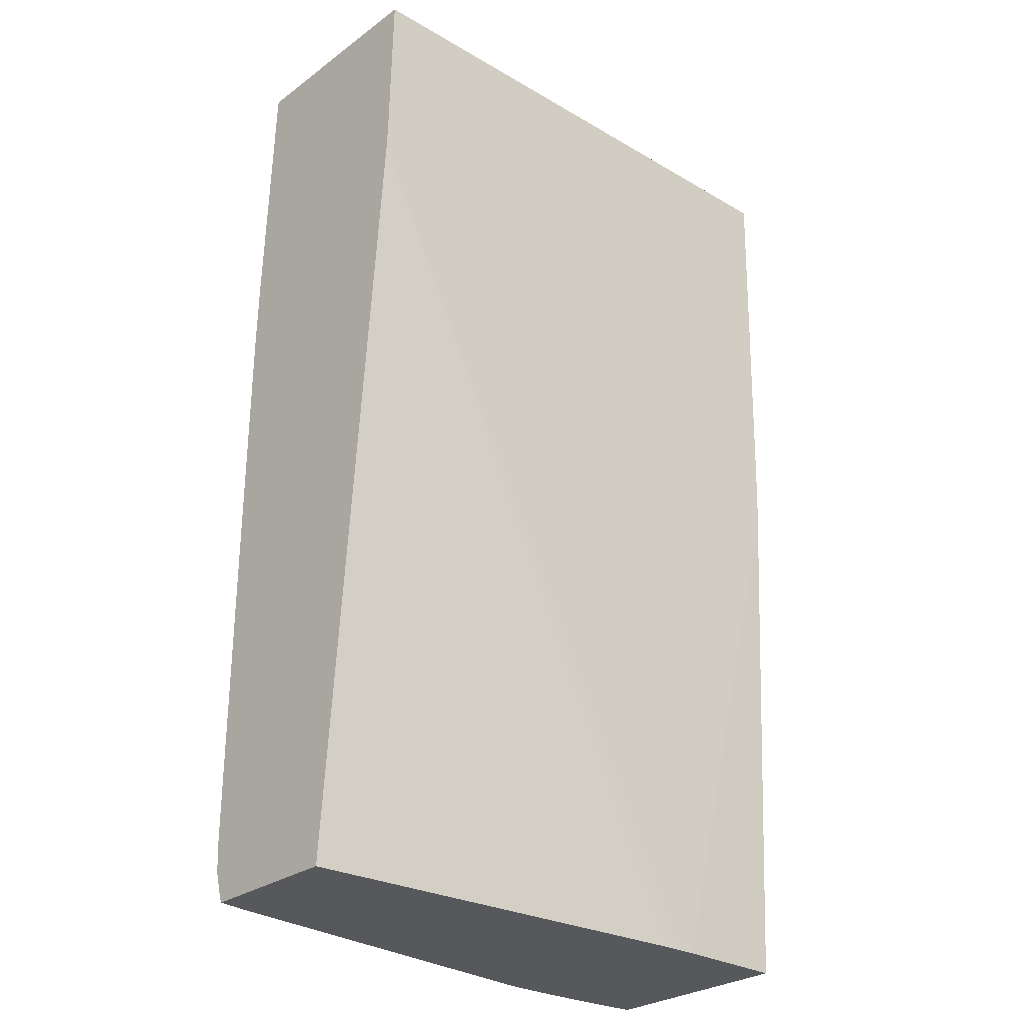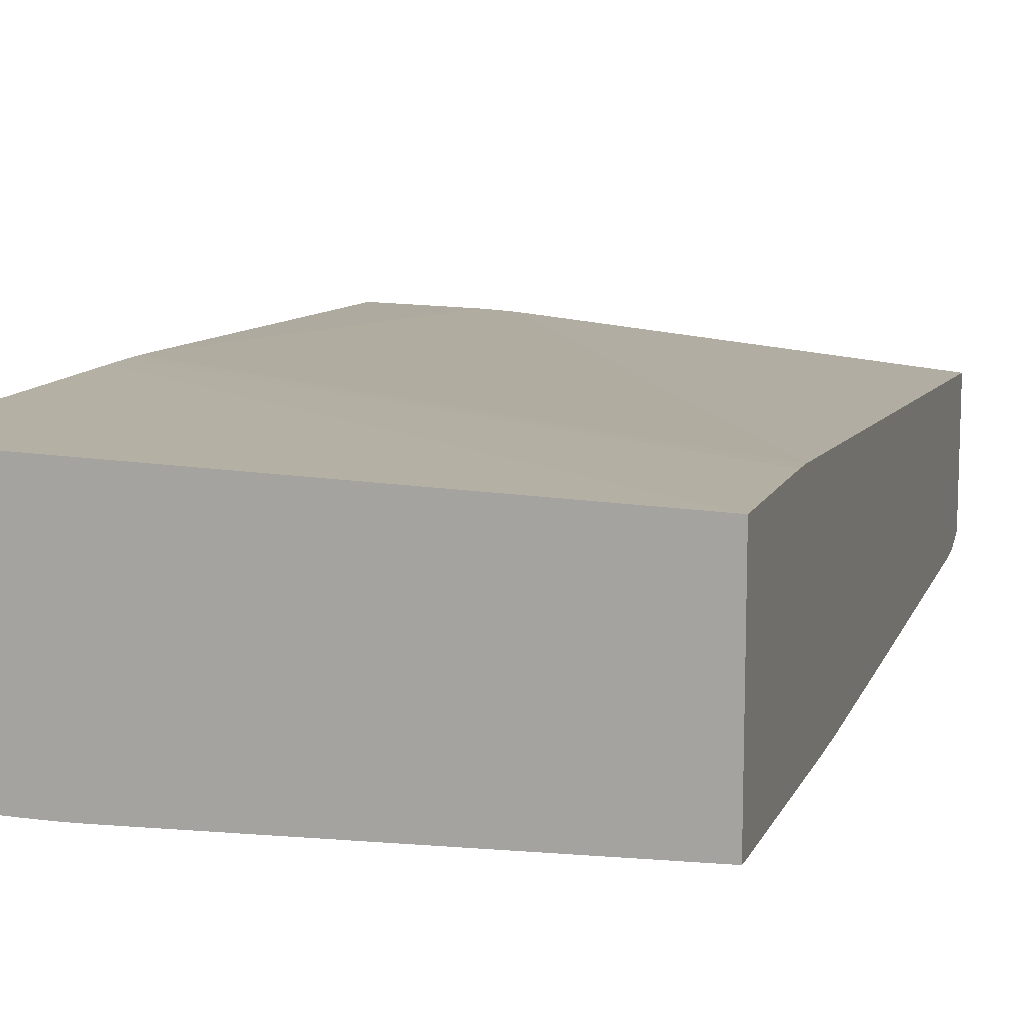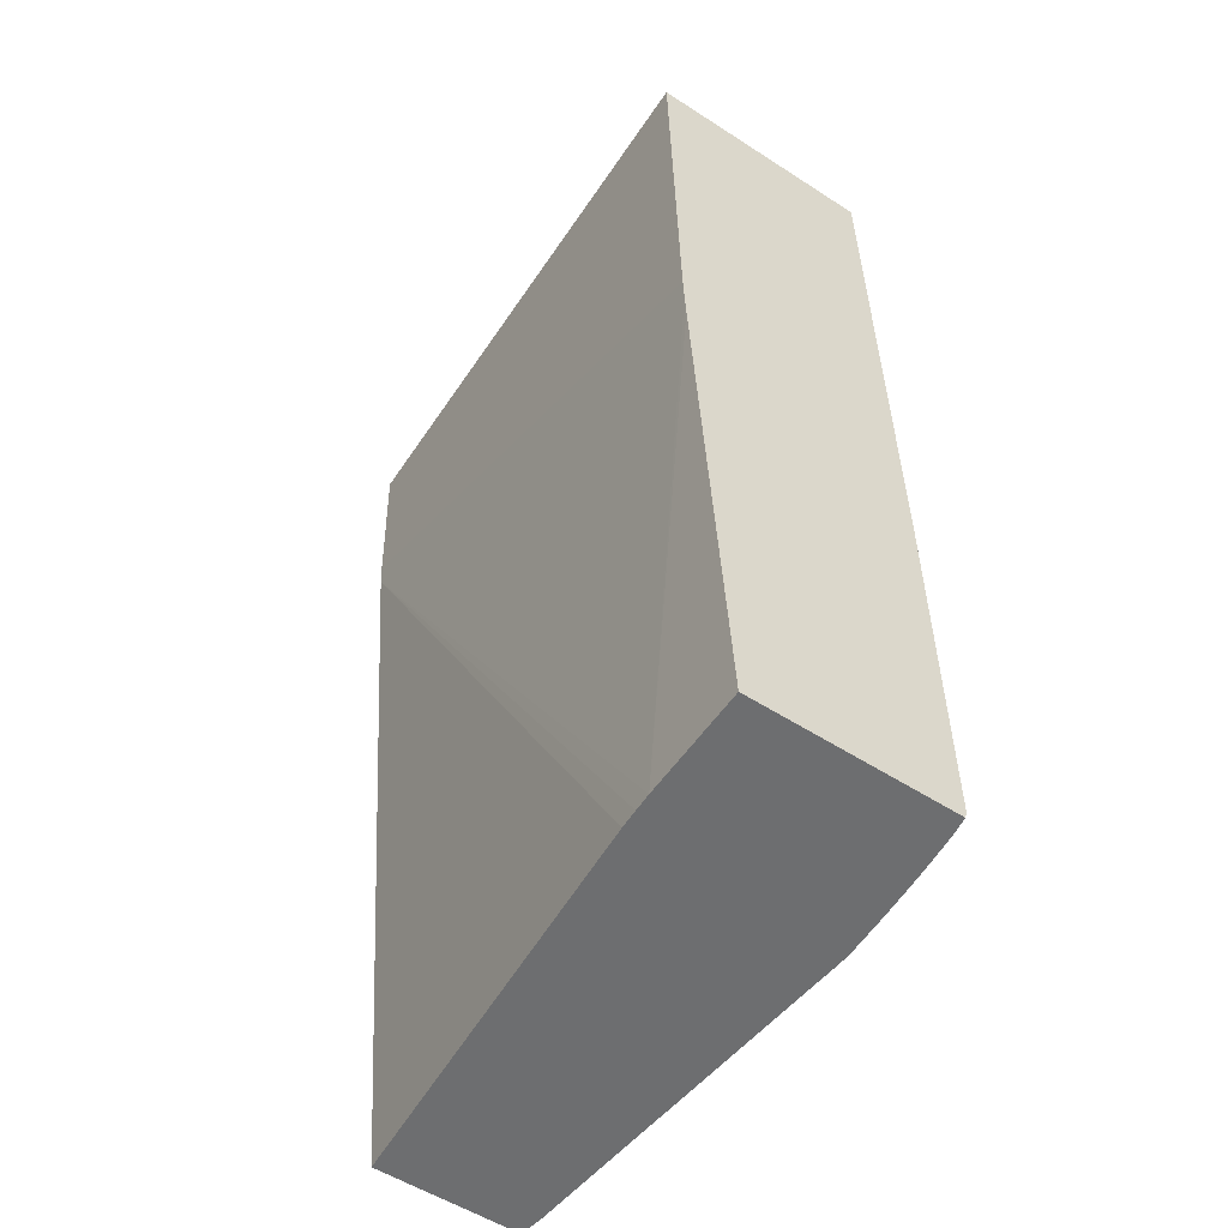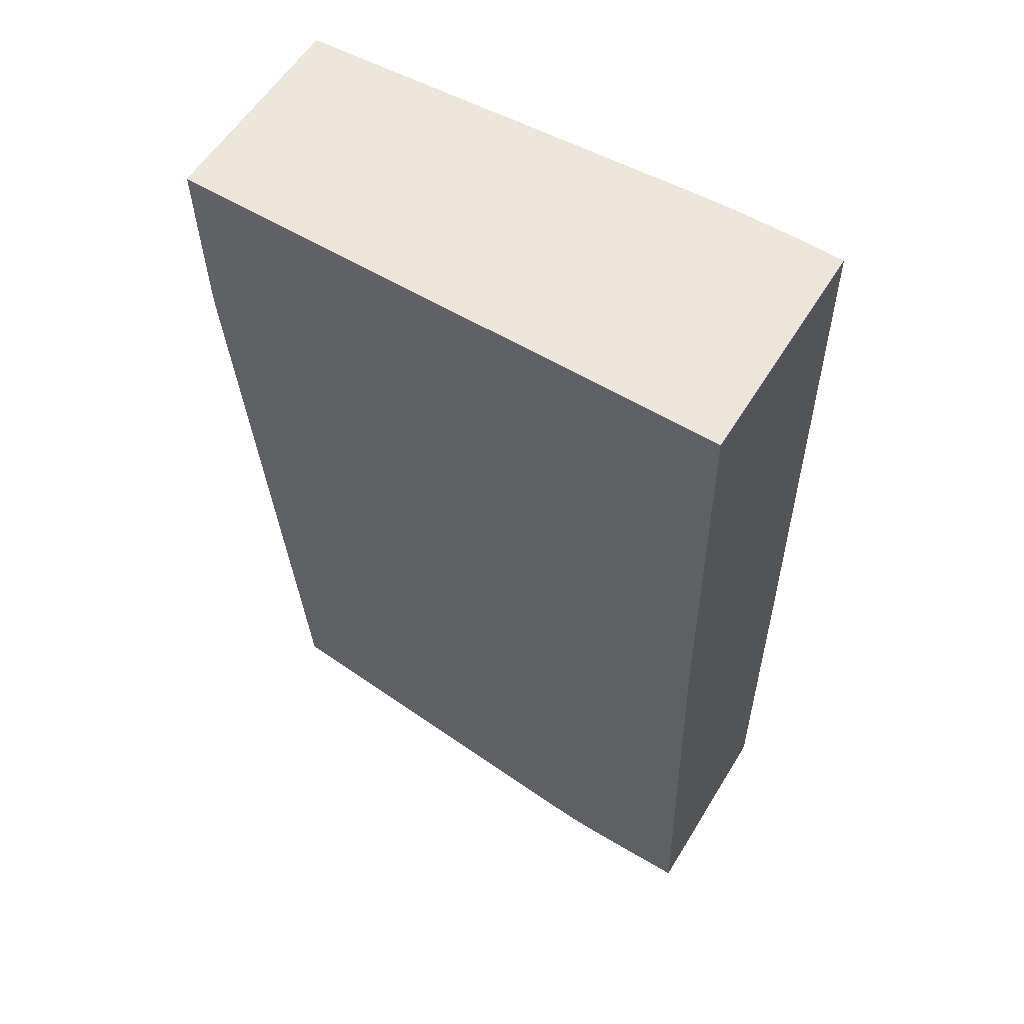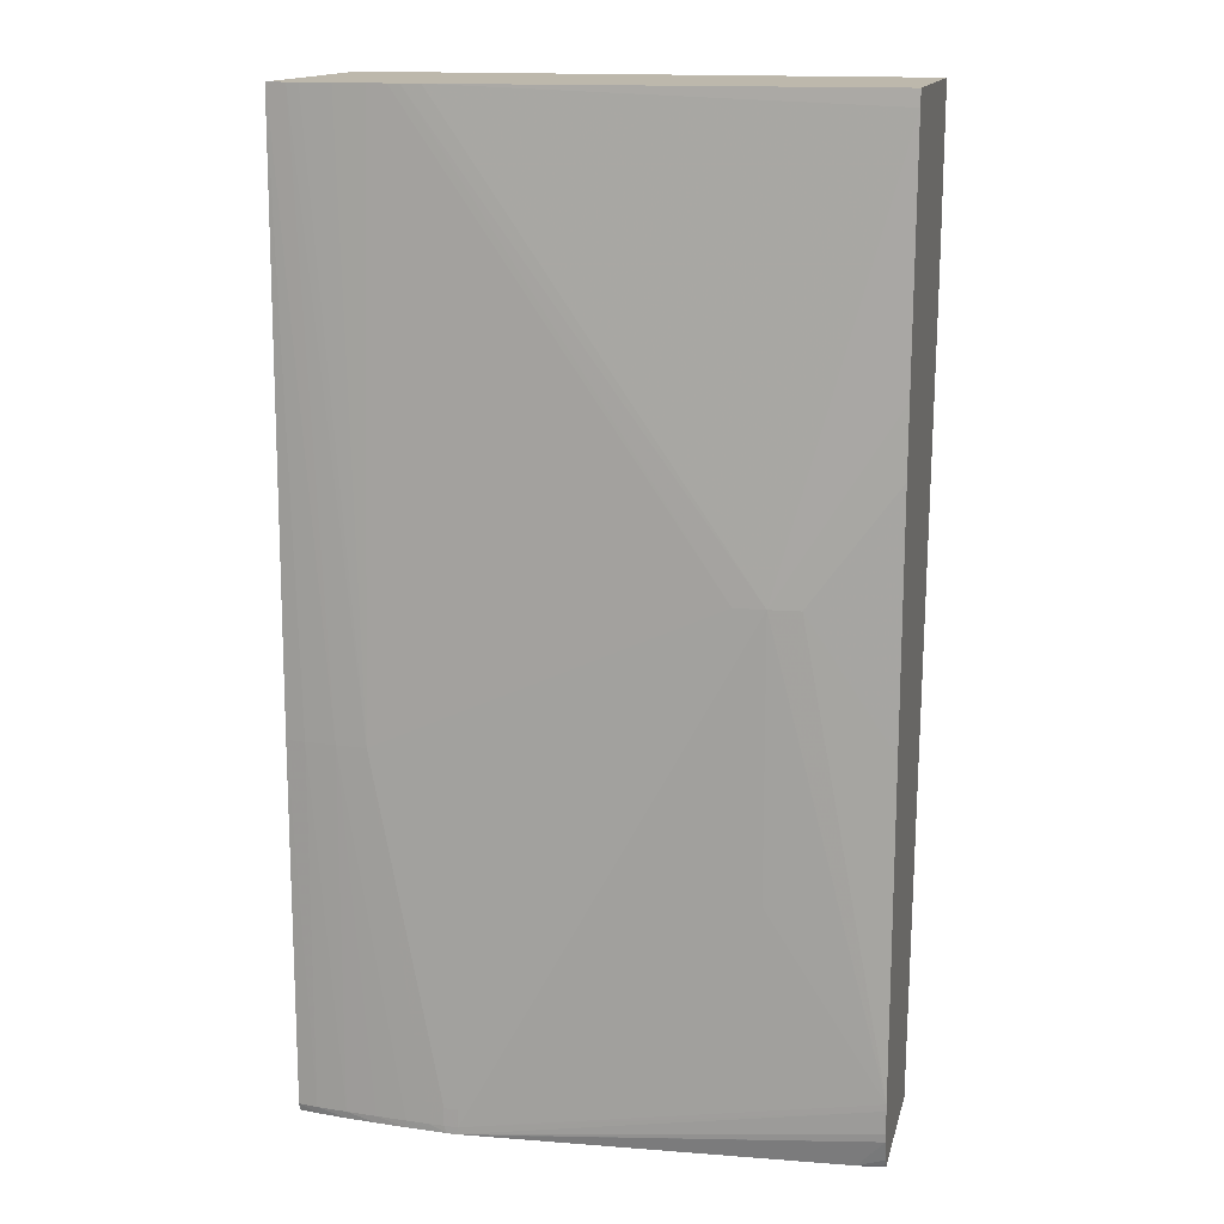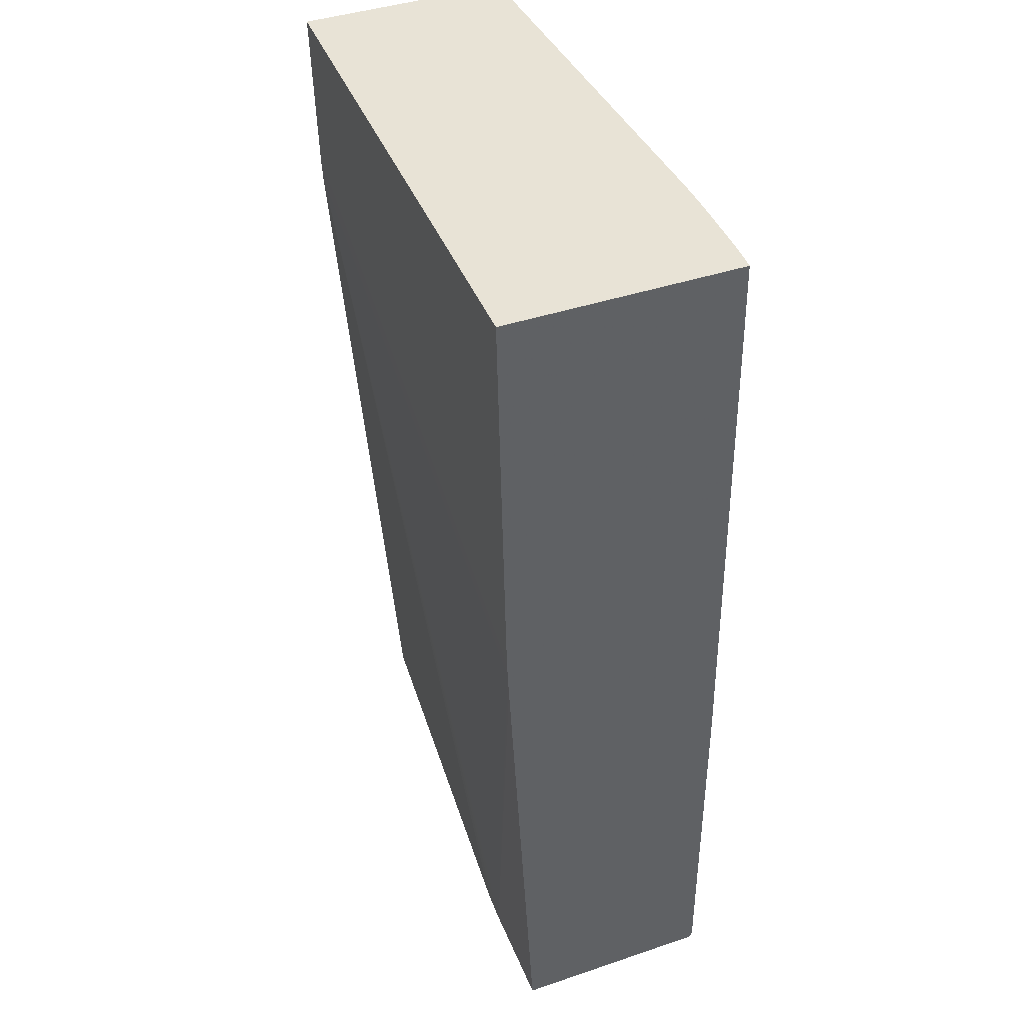
<metadata>
{"format":"obj","ext":"obj","renderer":"f3d","projection":"perspective","resolution":1024,"background":"white","views":[{"elev":-28.5,"azim":-42.7,"up":"+Y"},{"elev":12.0,"azim":-163.9,"up":"+Z"},{"elev":-54.2,"azim":55.5,"up":"+Y"},{"elev":56.3,"azim":31.0,"up":"+Y"},{"elev":14.9,"azim":-166.7,"up":"+Y"},{"elev":41.8,"azim":67.9,"up":"+Y"}]}
</metadata>
<code>
v 0.002103 0.001003 0.003084
v 0.002103 0.001003 0.01595
v 0.002103 0.001287 0.002947
v 0.002371 0.001003 0.003048
v 0.03666 0.001003 0.01918
v 0.002103 0.06987 0.02151
v 0.004507 0.001003 0.002769
v 0.002103 0.001798 0.00276
v 0.0388 0.001003 0.01937
v 0.05191 0.0489 0.02241
v 0.002103 0.07197 0.02161
v 0.04049 0.001003 0.01947
v 0.04206 0.001003 0.01955
v 0.03693 0.001003 0.000561
v 0.002103 0.003656 0.002223
v 0.05191 0.04671 0.02229
v 0.05191 0.05033 0.02246
v 0.002103 0.07257 0.02163
v 0.05191 0.0514 0.02249
v 0.05191 0.001003 0.01973
v 0.03766 0.001003 0.0005142
v 0.002103 0.004368 0.002136
v 0.002103 0.08652 0.02197
v 0.05191 0.05304 0.02254
v 0.05191 0.001003 0.001761
v 0.0385 0.001003 0.0005142
v 0.002103 0.006461 0.002024
v 0.03748 0.001664 0.000503
v 0.05191 0.08652 0.02328
v 0.002103 0.08652 0.003137
v 0.05191 0.05419 0.02256
v 0.05018 0.001003 0.001475
v 0.05191 0.001664 0.001585
v 0.04206 0.001003 0.0007238
v 0.0387 0.001664 0.000503
v 0.04006 0.001664 0.0005632
v 0.04206 0.001664 0.0006792
v 0.002103 0.007072 0.002008
v 0.01232 0.02329 0.001299
v 0.01232 0.04763 0.001036
v 0.03744 0.003263 0.000503
v 0.05191 0.08652 0.00231
v 0.03936 0.08652 0.002004
v 0.002103 0.08513 0.00305
v 0.04747 0.001003 0.001174
v 0.05018 0.001664 0.001322
v 0.05191 0.002635 0.001587
v 0.04477 0.001003 0.0009268
v 0.04477 0.001664 0.0008621
v 0.03868 0.003263 0.000503
v 0.04477 0.03412 0.001036
v 0.04747 0.03412 0.001201
v 0.002103 0.03621 0.002026
v 0.009612 0.04763 0.001237
v 0.002103 0.06386 0.002254
v 0.04104 0.08652 0.001977
v 0.01502 0.04763 0.001027
v 0.05191 0.03412 0.001663
v 0.05018 0.03412 0.001431
v 0.05186 0.08652 0.002305
v 0.04747 0.001664 0.001065
v 0.04206 0.08652 0.001977
v 0.04375 0.08652 0.001995
v 0.04645 0.08652 0.00206
v 0.04915 0.08652 0.002142
v 0.05018 0.08652 0.002194
v 0.002103 0.05784 0.0021
f 1 2 6
f 1 6 11
f 1 11 18
f 1 18 23
f 1 23 30
f 1 30 44
f 1 44 55
f 1 55 67
f 1 67 53
f 1 53 38
f 1 38 27
f 1 27 22
f 1 22 15
f 1 15 8
f 1 8 3
f 1 3 4
f 1 4 7
f 1 7 14
f 1 14 21
f 1 21 26
f 1 26 34
f 1 34 48
f 1 48 45
f 1 45 32
f 1 32 25
f 1 25 20
f 1 20 13
f 1 13 12
f 1 12 9
f 1 9 5
f 1 5 2
f 2 5 6
f 3 7 4
f 3 8 7
f 5 9 6
f 6 10 11
f 6 9 12
f 6 12 13
f 6 13 10
f 7 8 15
f 7 15 14
f 10 16 20
f 10 20 25
f 10 25 33
f 10 33 47
f 10 47 58
f 10 58 42
f 10 42 29
f 10 29 31
f 10 31 24
f 10 24 19
f 10 19 17
f 10 17 11
f 10 13 16
f 11 17 19
f 11 19 18
f 13 20 16
f 14 15 21
f 15 22 21
f 18 19 24
f 18 24 23
f 21 22 27
f 21 27 28
f 21 28 35
f 21 35 26
f 23 29 42
f 23 42 60
f 23 60 66
f 23 66 65
f 23 65 64
f 23 64 63
f 23 63 62
f 23 62 56
f 23 56 43
f 23 43 30
f 23 24 31
f 23 31 29
f 25 32 33
f 26 35 36
f 26 36 37
f 26 37 34
f 27 38 28
f 28 38 39
f 28 39 40
f 28 40 41
f 28 41 50
f 28 50 35
f 30 43 44
f 32 45 46
f 32 46 33
f 33 46 47
f 34 37 49
f 34 49 48
f 35 50 36
f 36 50 51
f 36 51 37
f 37 51 52
f 37 52 49
f 38 53 54
f 38 54 40
f 38 40 39
f 40 54 55
f 40 55 44
f 40 44 43
f 40 43 56
f 40 56 57
f 40 57 41
f 41 57 50
f 42 58 59
f 42 59 52
f 42 52 60
f 45 48 61
f 45 61 46
f 46 61 59
f 46 59 58
f 46 58 47
f 48 49 61
f 49 52 61
f 50 57 51
f 51 57 62
f 51 62 63
f 51 63 64
f 51 64 65
f 51 65 66
f 51 66 52
f 52 59 61
f 52 66 60
f 53 67 54
f 54 67 55
f 56 62 57

</code>
